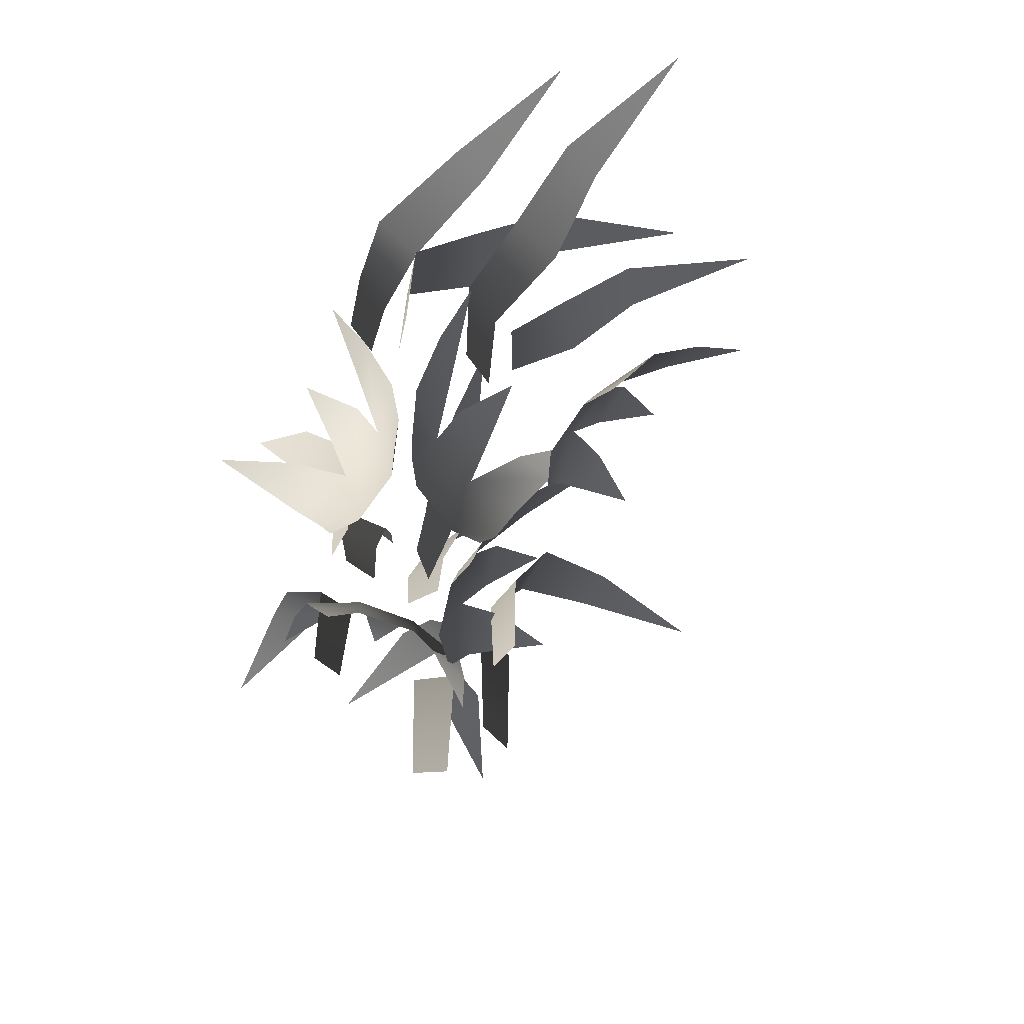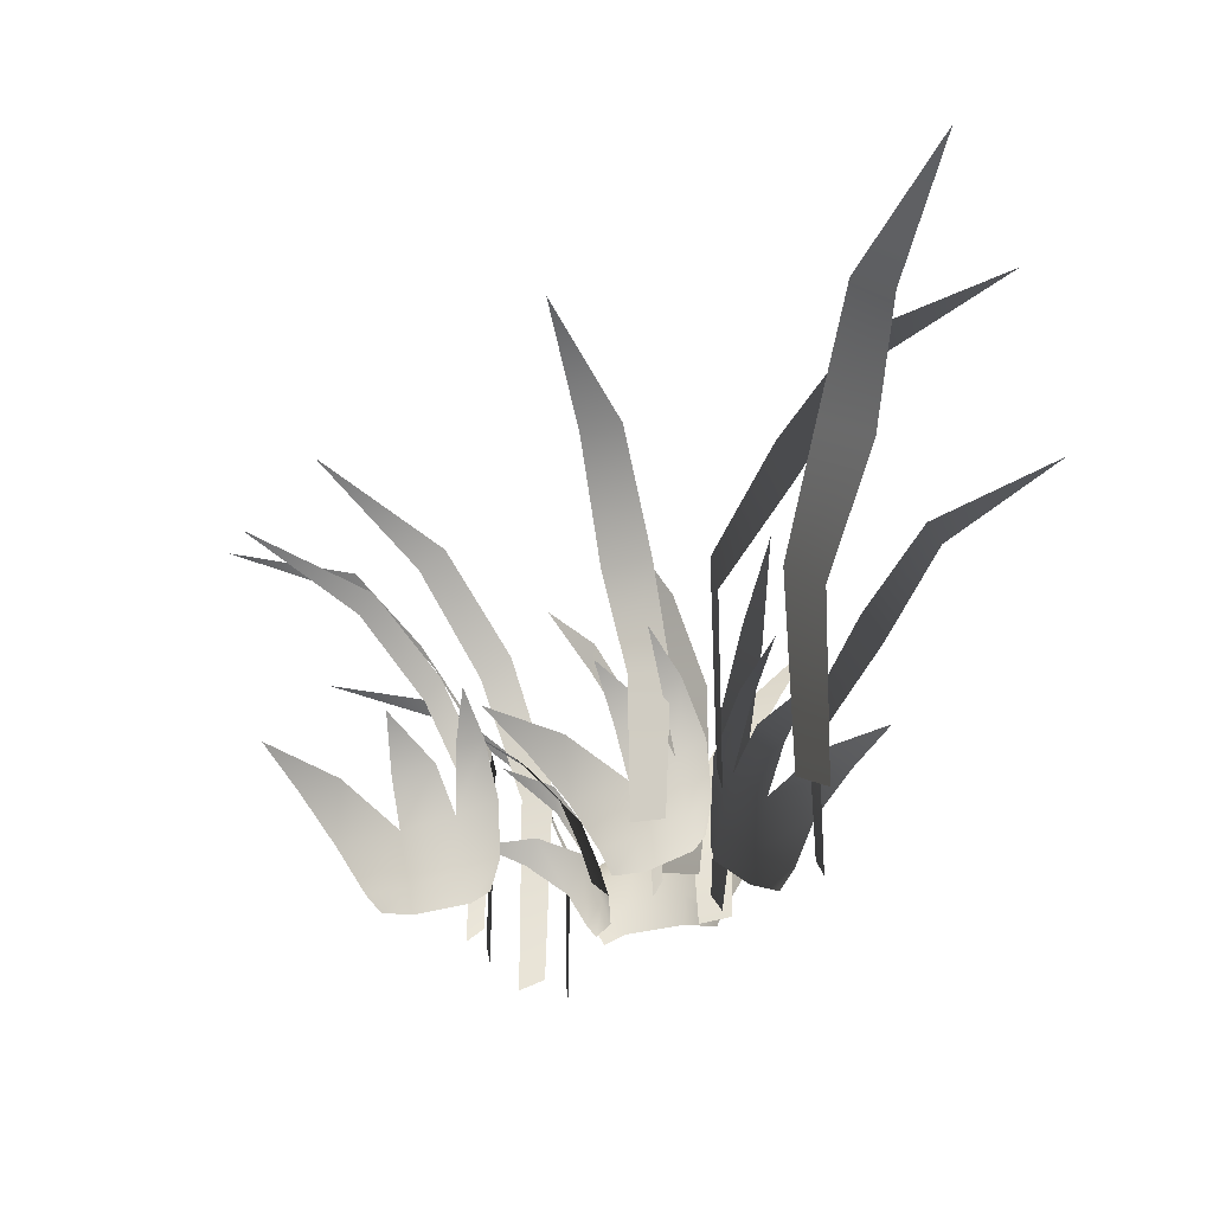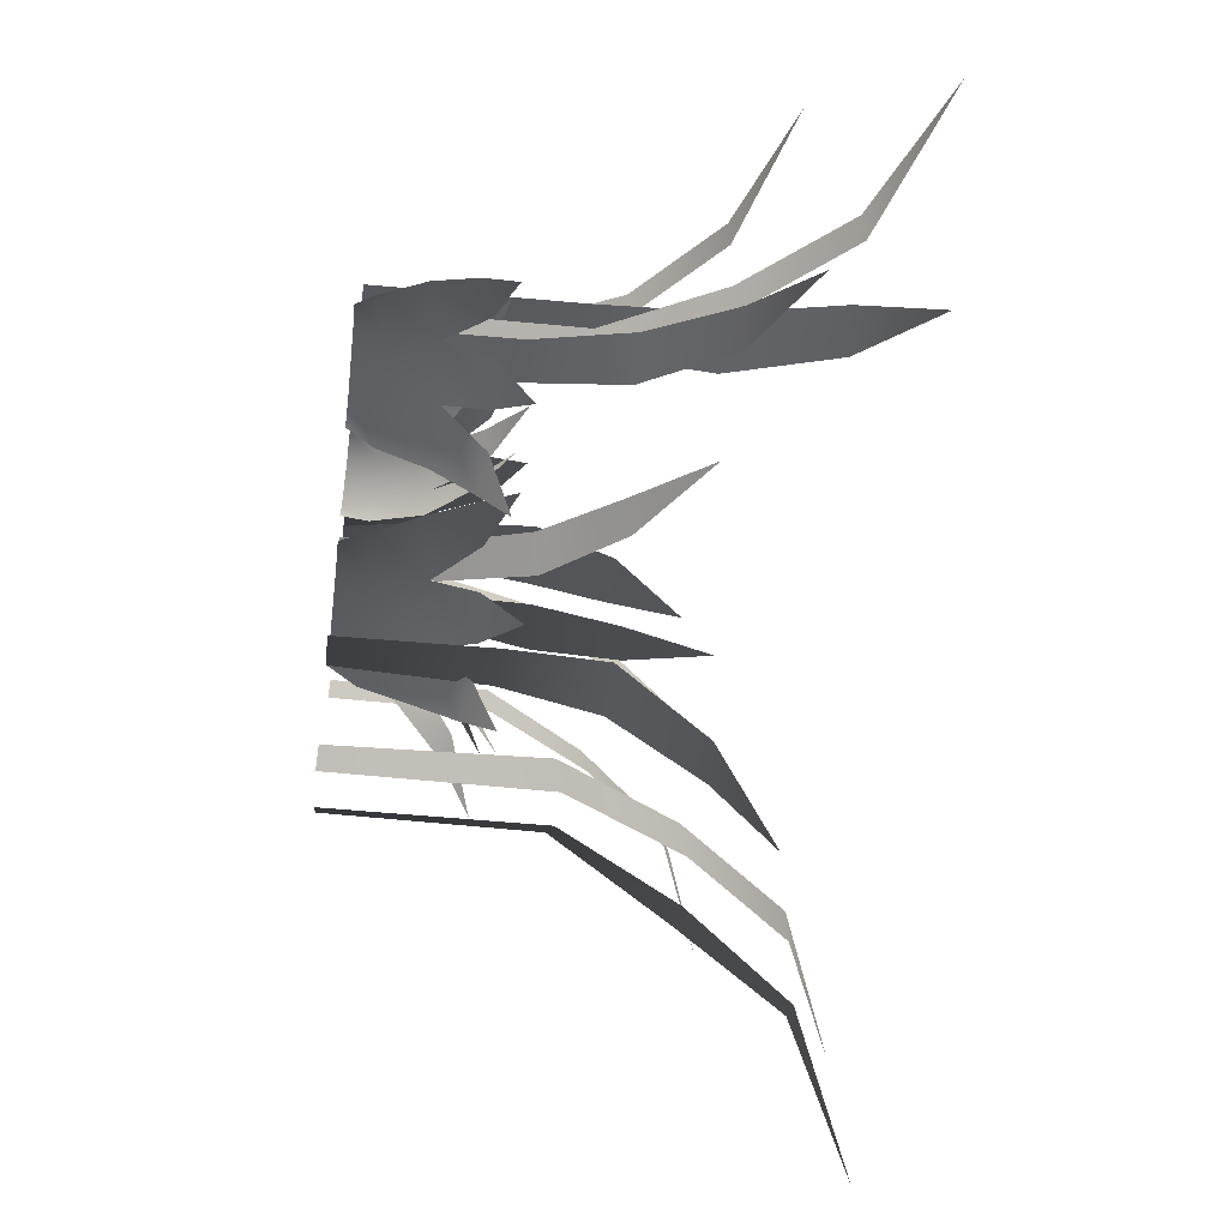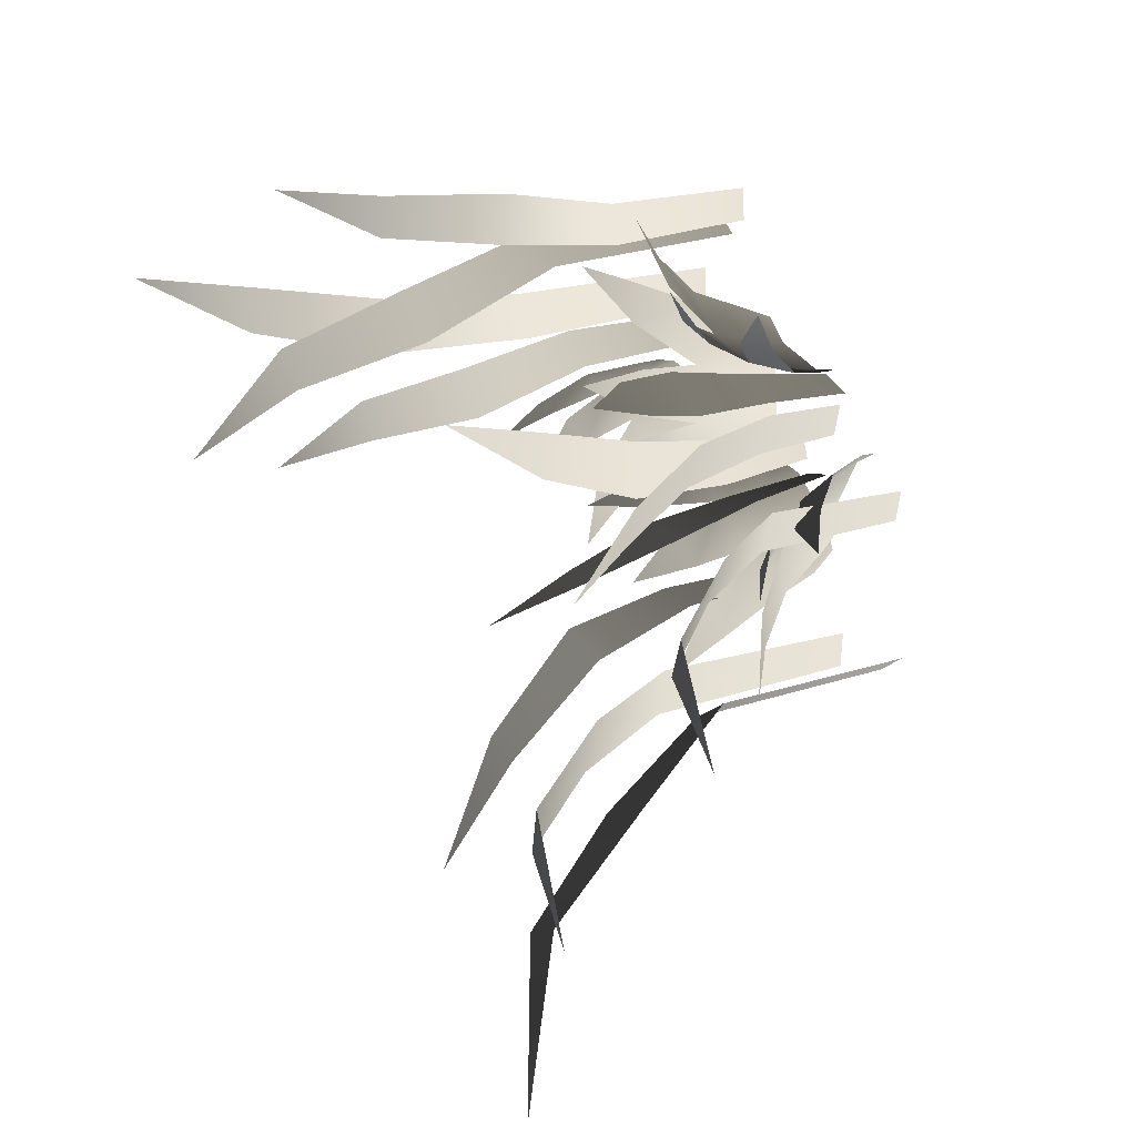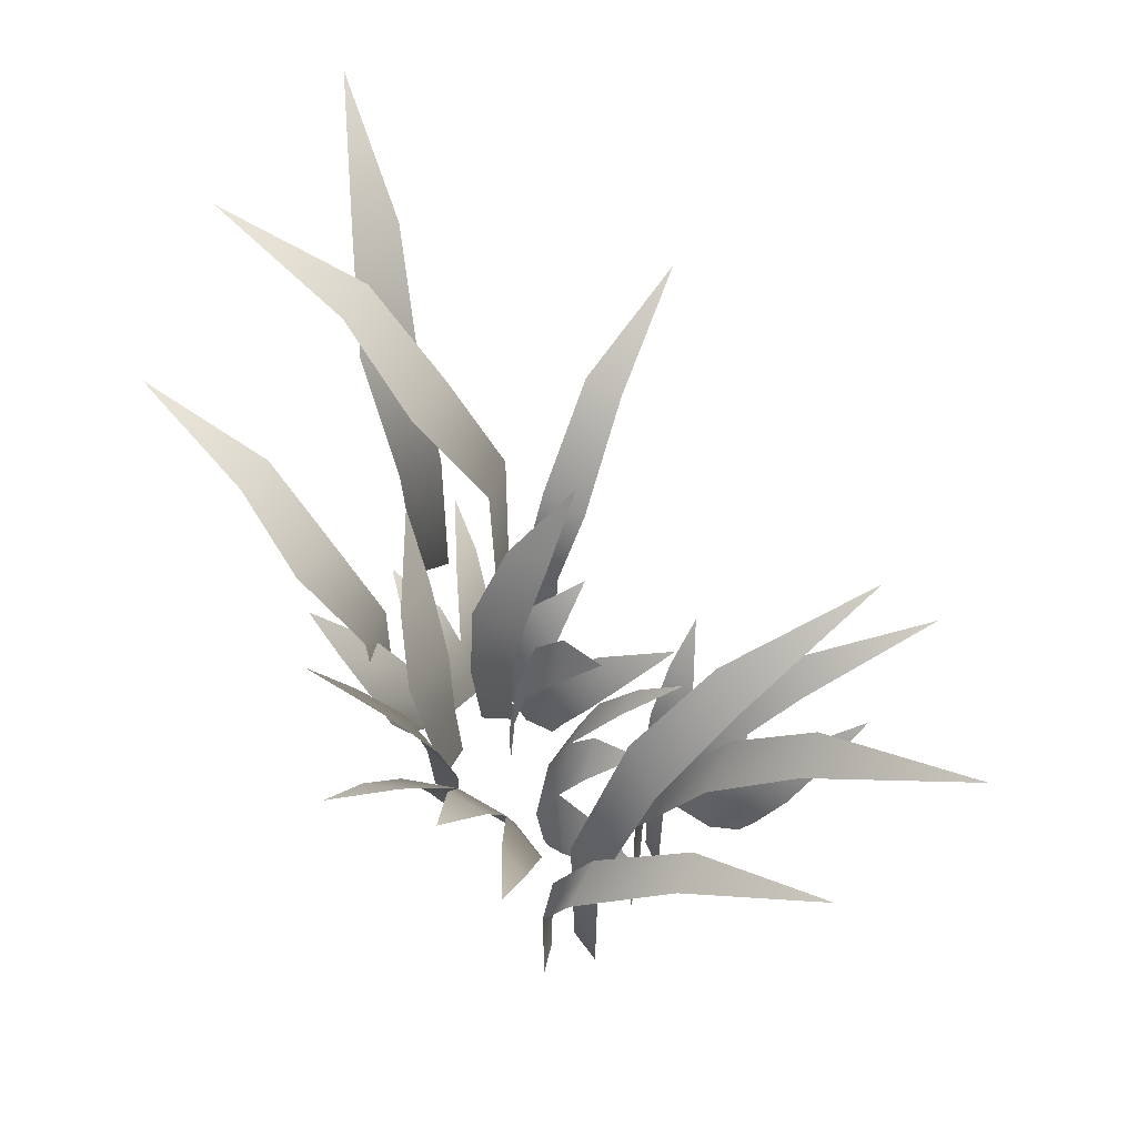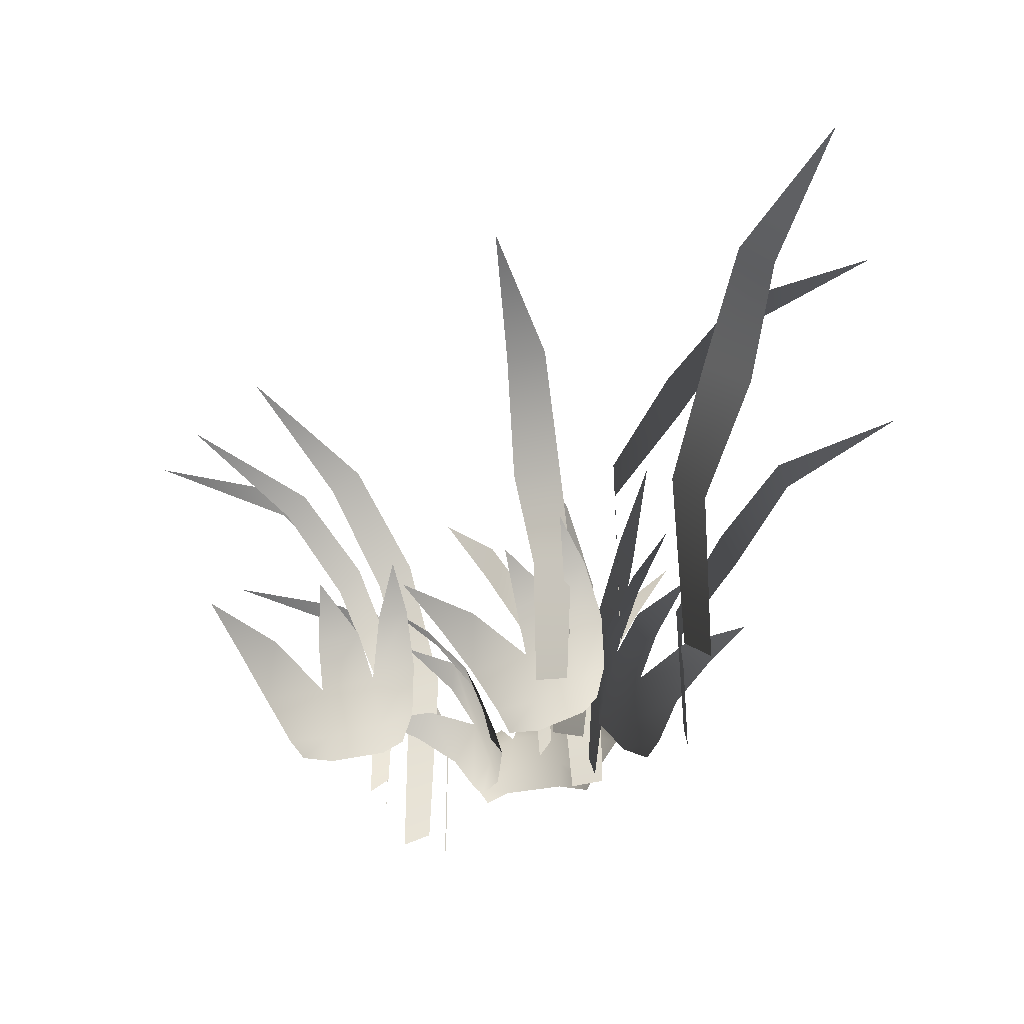
<metadata>
{"format":"obj","ext":"obj","renderer":"f3d","projection":"perspective","resolution":1024,"background":"white","views":[{"elev":-67.1,"azim":40.7,"up":"+Y"},{"elev":-33.4,"azim":-173.0,"up":"+Y"},{"elev":-49.5,"azim":83.5,"up":"+Z"},{"elev":21.0,"azim":-121.3,"up":"+Z"},{"elev":60.8,"azim":17.7,"up":"+Y"},{"elev":-39.2,"azim":-179.9,"up":"+Y"}]}
</metadata>
<code>
g plantinhas:default1
v 0.1573 0.1147 -0.02613
v 0.2272 0.1227 0.02282
v 0.3123 0.117 0.04807
v 0.4041 0.0965 0.04723
v 0.3388 -0 0.07448
v 0.2923 -0 0.08372
v 0.2073 -0 0.05846
v 0.1744 -0 0.02552
v 0.2159 0.1903 -0.05533
v 0.1688 0.1792 -0.08845
v 0.3201 0.1848 0.008492
v 0.2522 0.1893 -0.01166
v 0.4517 0.1611 -0.006062
v 0.3909 0.1777 -0.004894
v 0.1589 0.04033 0.006176
v 0.2148 0.04575 0.0475
v 0.2998 0.04008 0.07275
v 0.3614 0.02681 0.0663
v 0.1899 0.2263 -0.1543
v 0.3145 0.2446 -0.07497
v 0.4937 0.2091 -0.0706
v -0.2801 0.1147 0.07956
v -0.2171 0.1227 0.02199
v -0.1739 0.117 -0.05552
v -0.1547 0.0965 -0.1453
v -0.1424 -0 -0.07557
v -0.1435 -0 -0.02825
v -0.1867 -0 0.04924
v -0.226 -0 0.07417
v -0.2959 0.1903 0.01602
v -0.3384 0.1792 0.05474
v -0.2108 0.1848 -0.07174
v -0.2453 0.1893 -0.009903
v -0.1963 0.1611 -0.2034
v -0.2084 0.1777 -0.1438
v -0.2483 0.04033 0.08503
v -0.1957 0.04575 0.03954
v -0.1525 0.04008 -0.03796
v -0.1454 0.02681 -0.09948
v -0.3981 0.2263 0.01977
v -0.2935 0.2446 -0.08448
v -0.2501 0.2091 -0.2584
v 0.0666 0.1176 0.2631
v -0.004826 0.1296 0.2172
v -0.09117 0.1296 0.1959
v -0.1841 0.1159 0.2015
v -0.1296 0 0.1745
v -0.08305 0 0.1629
v 0.003294 -0 0.1841
v 0.03751 -0 0.2155
v 0.01503 0.1979 0.293
v 0.0627 0.1841 0.3242
v -0.09219 0.1986 0.2342
v -0.0233 0.1986 0.2511
v -0.2244 0.1849 0.2553
v -0.1627 0.197 0.2509
v 0.05811 0.04287 0.2327
v 0.000905 0.05148 0.1938
v -0.08544 0.05148 0.1726
v -0.1475 0.04287 0.1822
v 0.04816 0.2339 0.3898
v -0.07837 0.2596 0.3158
v -0.2597 0.2372 0.3205
v -0.1117 0.2778 0.2097
v -0.182 0.2714 0.1634
v -0.1533 -0 0.1456
v -0.1049 -0 0.1627
v -0.2348 0.3942 0.1981
v -0.1758 0.4017 0.2304
v -0.09635 0.139 0.1814
v -0.1567 0.1389 0.154
v -0.2896 0.5168 0.2423
v -0.1891 0.2778 0.1237
v -0.1507 0.2714 0.04888
v -0.1299 0 0.07548
v -0.1416 0 0.1255
v -0.1908 0.3942 5.7e-05
v -0.2165 0.4017 0.06227
v -0.1592 0.139 0.1359
v -0.1386 0.1389 0.073
v -0.2406 0.5168 -0.04963
v -0.1466 0.1176 -0.1577
v -0.0985 0.1296 -0.08769
v -0.02712 0.1296 -0.03468
v 0.06068 0.1159 -0.003769
v 0 0 0
v -0.04742 -0 -0.007351
v -0.1188 -0 -0.06036
v -0.1382 -0 -0.1026
v -0.08741 0.1979 -0.1653
v -0.1193 0.1841 -0.2126
v -0.01137 0.1986 -0.06952
v -0.06832 0.1986 -0.1118
v 0.1187 0.1849 -0.03775
v 0.0601 0.197 -0.05767
v -0.1505 0.04287 -0.1264
v -0.1128 0.05148 -0.0684
v -0.04144 0.05148 -0.0154
v 0.01943 0.04287 -0.000195
v -0.08044 0.2339 -0.2674
v 0.007524 0.2596 -0.1501
v 0.1765 0.2372 -0.08416
v -0.1398 0.2778 -0.03154
v -0.05574 0.2714 -0.03275
v -0.06947 -0 -0.001907
v -0.1191 -0 0.0112
v -0.03147 0.3942 -0.09109
v -0.09849 0.4017 -0.08463
v -0.1366 0.139 0.00053
v -0.07136 0.1389 -0.01075
v -0.01101 0.5168 -0.1584
v -0.08287 0.3763 -0.2179
v -0.00781 0.3807 -0.1933
v -0.0418 -0 -0.1497
v -0.09004 -0 -0.1553
v 0.003386 0.5073 -0.341
v -0.05828 0.5082 -0.3574
v -0.1003 0.2275 -0.157
v -0.03916 0.2334 -0.1489
v 0.02146 0.5821 -0.5498
v -0.02753 0.2778 -0.003864
v -0.01725 0.2714 0.0796
v -0.04939 -0 0.06929
v -0.06778 -0 0.02136
v 0.04337 0.3942 0.09743
v 0.0297 0.4017 0.0315
v -0.05907 0.139 0.002773
v -0.04081 0.1389 0.06644
v 0.1125 0.5168 0.1105
v -0.2861 0.5049 -0.2031
v -0.2637 0.5105 -0.289
v -0.1684 -0 -0.279
v -0.1713 -0 -0.2245
v -0.3861 0.6676 -0.3162
v -0.4002 0.6687 -0.2458
v -0.1725 0.3202 -0.2129
v -0.1677 0.3275 -0.282
v -0.6216 0.7604 -0.3217
v -0.394 0.3763 0.041
v -0.3637 0.3807 -0.03194
v -0.2809 -0 -0.01131
v -0.2902 -0 0.03635
v -0.4682 0.5073 -0.07104
v -0.4893 0.5082 -0.01081
v -0.2927 0.2275 0.04642
v -0.2799 0.2334 -0.01388
v -0.675 0.5821 -0.1051
v -0.4014 0.5049 -0.288
v -0.3215 0.5105 -0.3268
v -0.2672 -0 -0.2478
v -0.3105 -0 -0.2146
v -0.3803 0.6676 -0.4375
v -0.443 0.6687 -0.4025
v -0.3201 0.3202 -0.208
v -0.2645 0.3275 -0.2492
v -0.5291 0.7604 -0.6201
v 0.1851 0.5049 0.2137
v 0.2447 0.5105 0.2795
v 0.1841 -0 0.3538
v 0.1401 -0 0.3215
v 0.3345 0.6676 0.192
v 0.2833 0.6687 0.1417
v 0.1311 0.3202 0.3142
v 0.1863 0.3275 0.356
v 0.468 0.7604 -0.002048
v 0.2639 0.3763 0.05723
v 0.3019 0.3807 0.1265
v 0.234 -0 0.1782
v 0.2026 -0 0.1412
v 0.3977 0.5073 0.06943
v 0.3639 0.5082 0.01529
v 0.1963 0.2275 0.133
v 0.2354 0.2334 0.1806
v 0.5536 0.5821 -0.07072
v 0.3192 0.5049 0.1638
v 0.308 0.5105 0.2518
v 0.2121 -0 0.254
v 0.2081 -0 0.1996
v 0.4328 0.6676 0.2632
v 0.4378 0.6687 0.1917
v 0.2078 0.3202 0.188
v 0.2118 0.3275 0.2571
v 0.6671 0.7604 0.2388
v 0.1744 0.3763 0.3439
v 0.1643 0.3807 0.4222
v 0.1151 -0 0.397
v 0.1116 -0 0.3486
v 0.3115 0.5073 0.4055
v 0.3161 0.5082 0.3419
v 0.1113 0.2275 0.3382
v 0.1148 0.2334 0.3997
v 0.52 0.5821 0.3842
v 0.0726 0.1147 -0.01856
v 0.05283 0.1227 0.06448
v 0.06066 0.117 0.1529
v 0.09524 0.0965 0.2379
v 0.04584 -0 0.1872
v 0.02017 -0 0.1474
v 0.01234 -0 0.05905
v 0.03085 0 0.01633
v 0.1213 0.1903 0.02517
v 0.1348 0.1792 -0.0308
v 0.1003 0.1848 0.1455
v 0.09408 0.1893 0.07502
v 0.1623 0.1611 0.2626
v 0.1389 0.1777 0.2065
v 0.04316 0.04033 -0.005157
v 0.02529 0.04575 0.06198
v 0.03312 0.04008 0.1504
v 0.06179 0.02681 0.2053
v 0.2038 0.2263 -0.03543
v 0.1759 0.2446 0.1096
v 0.2378 0.2091 0.2778
g plantinhas:Default plantinhas:group31 polySurface19
f 2 9 10 1
f 3 11 12 2
f 4 13 14 3
f 16 2 1 15
f 15 8 7 16
f 17 3 2 16
f 16 7 6 17
f 18 4 3 17
f 17 6 5 18
f 9 19 10
f 11 20 12
f 13 21 14
f 23 30 31 22
f 24 32 33 23
f 25 34 35 24
f 37 23 22 36
f 36 29 28 37
f 38 24 23 37
f 37 28 27 38
f 39 25 24 38
f 38 27 26 39
f 30 40 31
f 32 41 33
f 34 42 35
f 44 51 52 43
f 45 53 54 44
f 46 55 56 45
f 58 44 43 57
f 57 50 49 58
f 59 45 44 58
f 58 49 48 59
f 60 46 45 59
f 59 48 47 60
f 51 61 52
f 53 62 54
f 55 63 56
f 65 68 69 64
f 71 65 64 70
f 70 67 66 71
f 68 72 69
f 74 77 78 73
f 80 74 73 79
f 79 76 75 80
f 77 81 78
f 83 90 91 82
f 84 92 93 83
f 85 94 95 84
f 97 83 82 96
f 96 89 88 97
f 98 84 83 97
f 97 88 87 98
f 99 85 84 98
f 98 87 86 99
f 90 100 91
f 92 101 93
f 94 102 95
f 104 107 108 103
f 110 104 103 109
f 109 106 105 110
f 107 111 108
f 113 116 117 112
f 119 113 112 118
f 118 115 114 119
f 116 120 117
f 122 125 126 121
f 128 122 121 127
f 127 124 123 128
f 125 129 126
f 131 134 135 130
f 137 131 130 136
f 136 133 132 137
f 134 138 135
f 140 143 144 139
f 146 140 139 145
f 145 142 141 146
f 143 147 144
f 149 152 153 148
f 155 149 148 154
f 154 151 150 155
f 152 156 153
f 158 161 162 157
f 164 158 157 163
f 163 160 159 164
f 161 165 162
f 167 170 171 166
f 173 167 166 172
f 172 169 168 173
f 170 174 171
f 176 179 180 175
f 182 176 175 181
f 181 178 177 182
f 179 183 180
f 185 188 189 184
f 191 185 184 190
f 190 187 186 191
f 188 192 189
f 194 201 202 193
f 195 203 204 194
f 196 205 206 195
f 208 194 193 207
f 207 200 199 208
f 209 195 194 208
f 208 199 198 209
f 210 196 195 209
f 209 198 197 210
f 201 211 202
f 203 212 204
f 205 213 206

</code>
